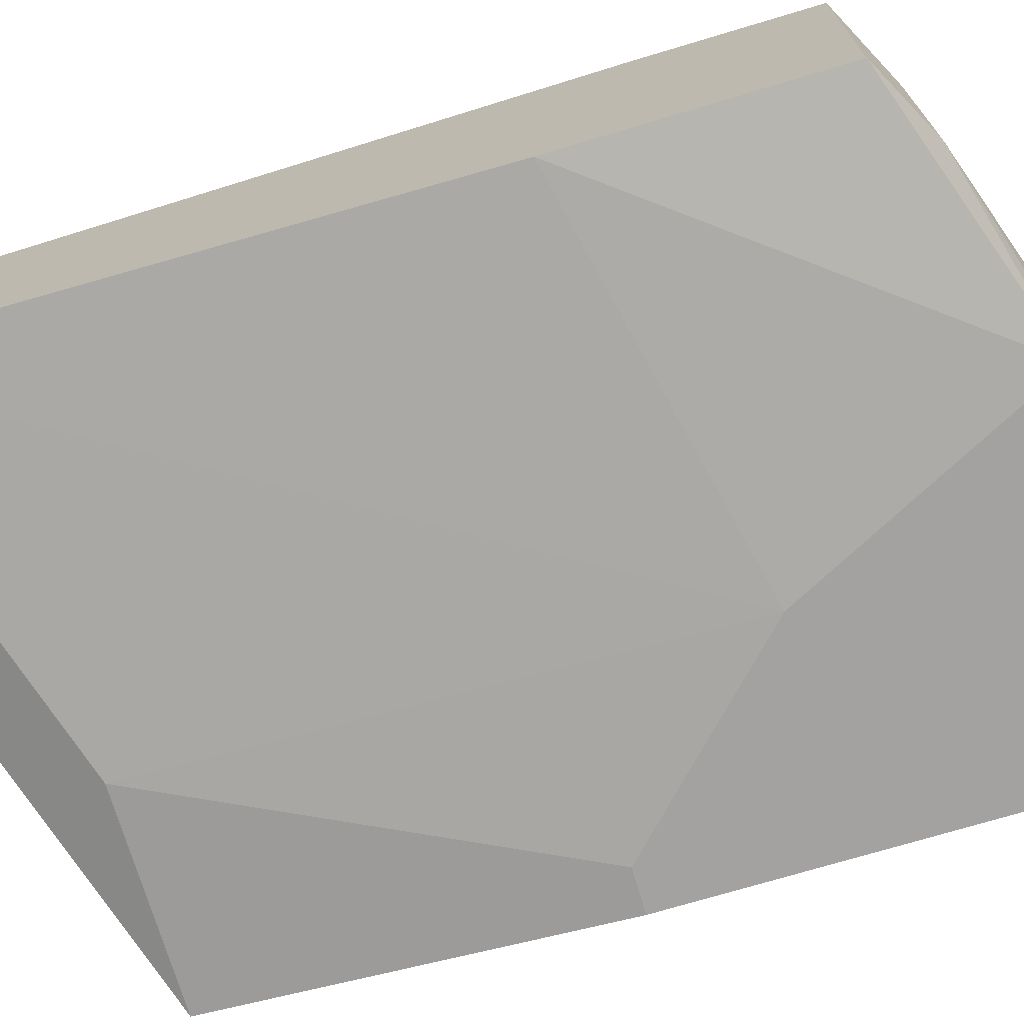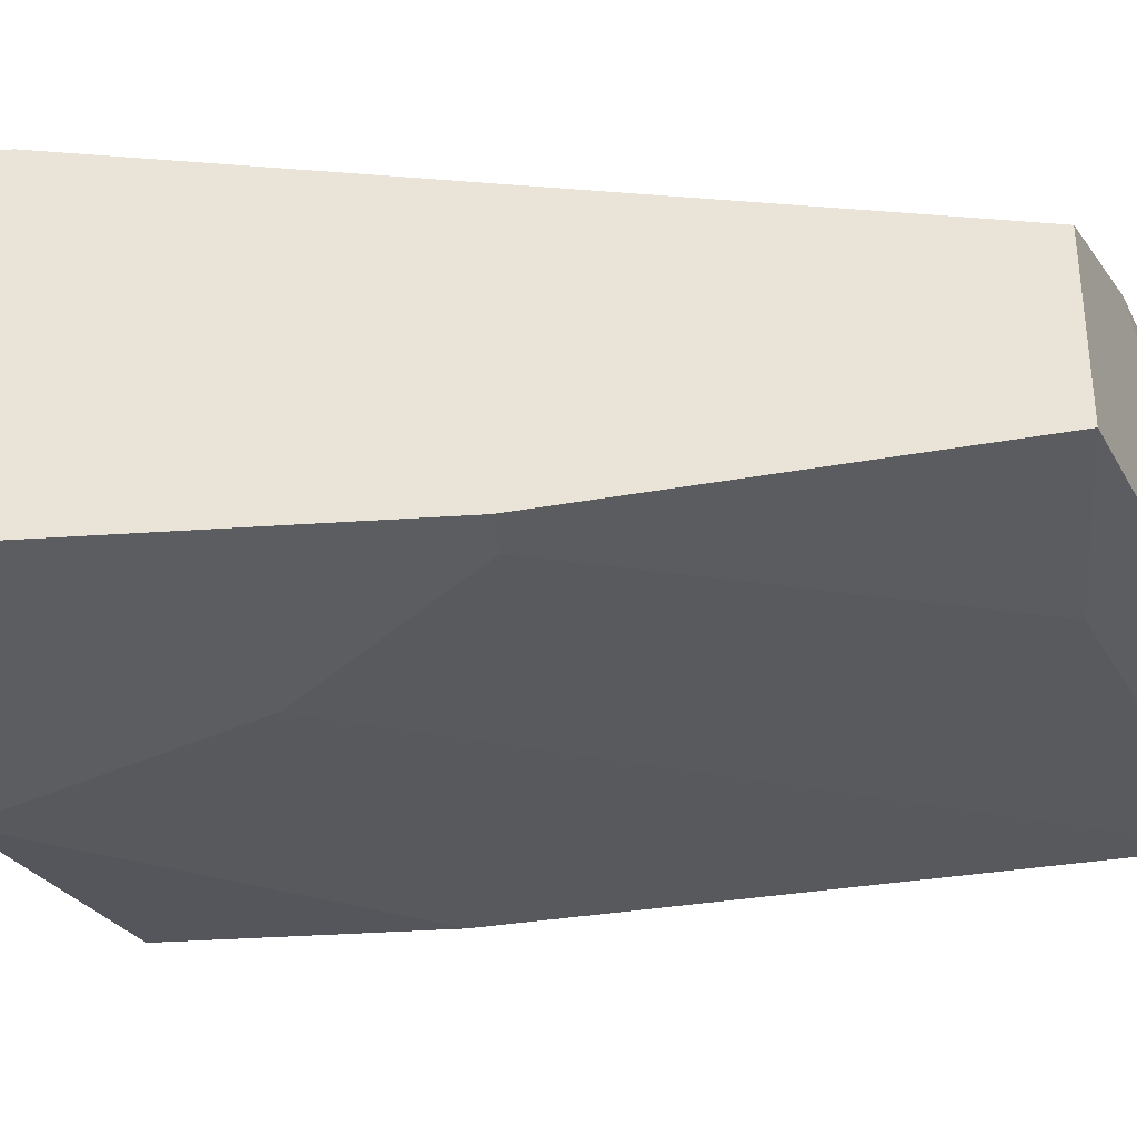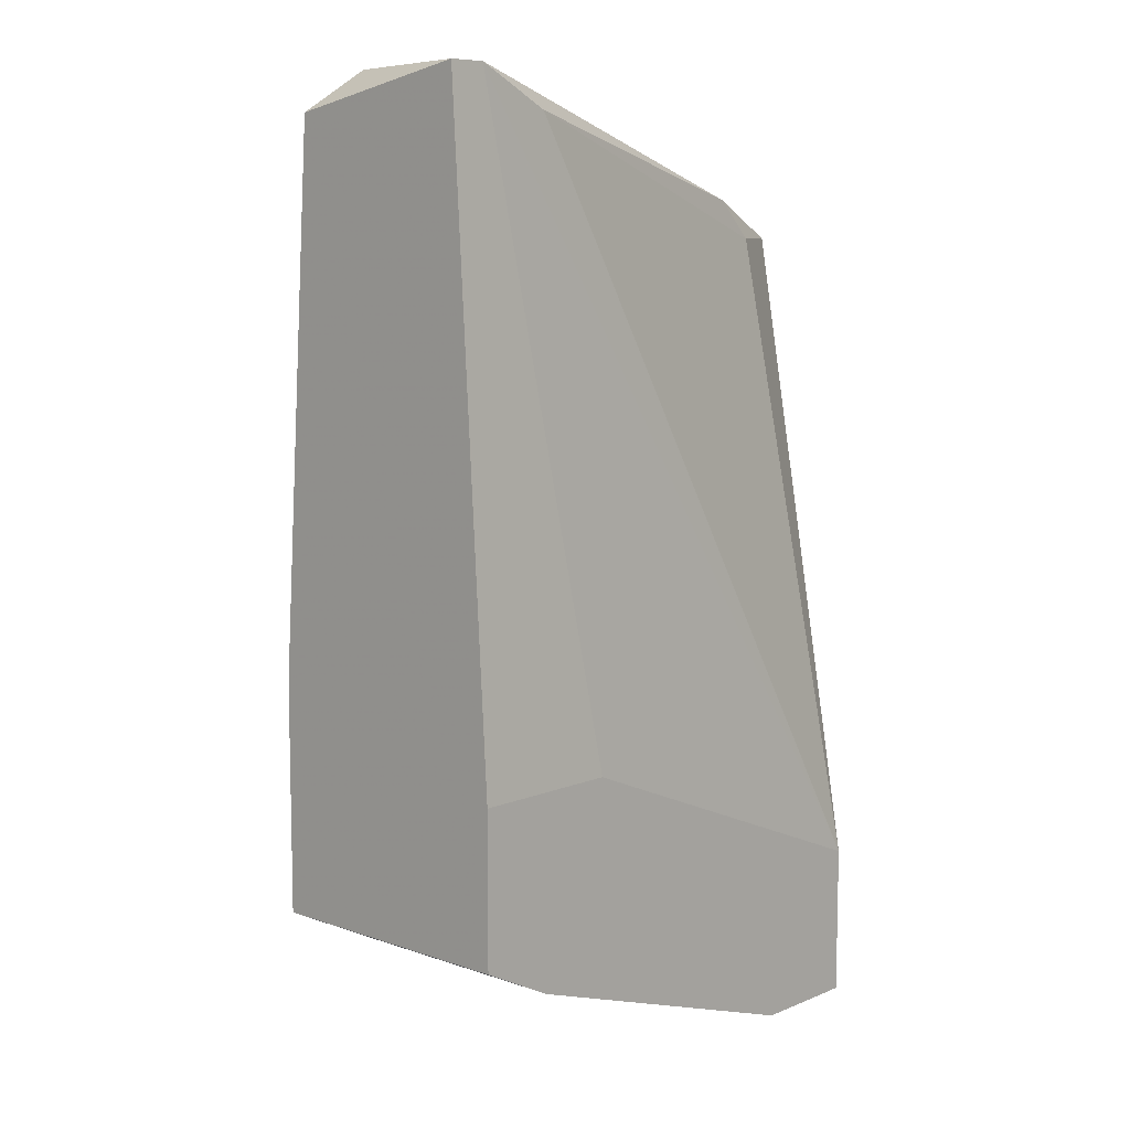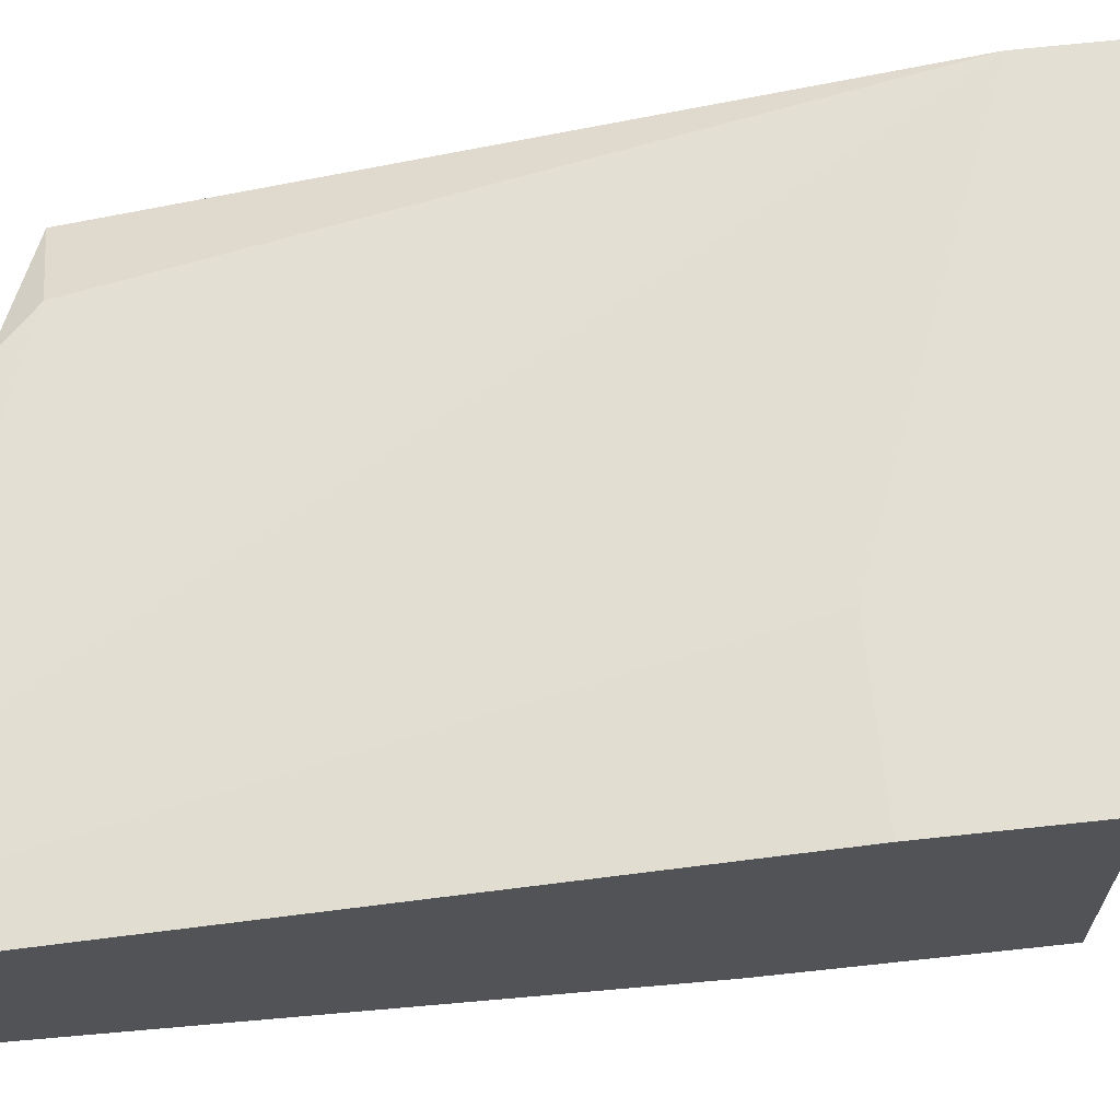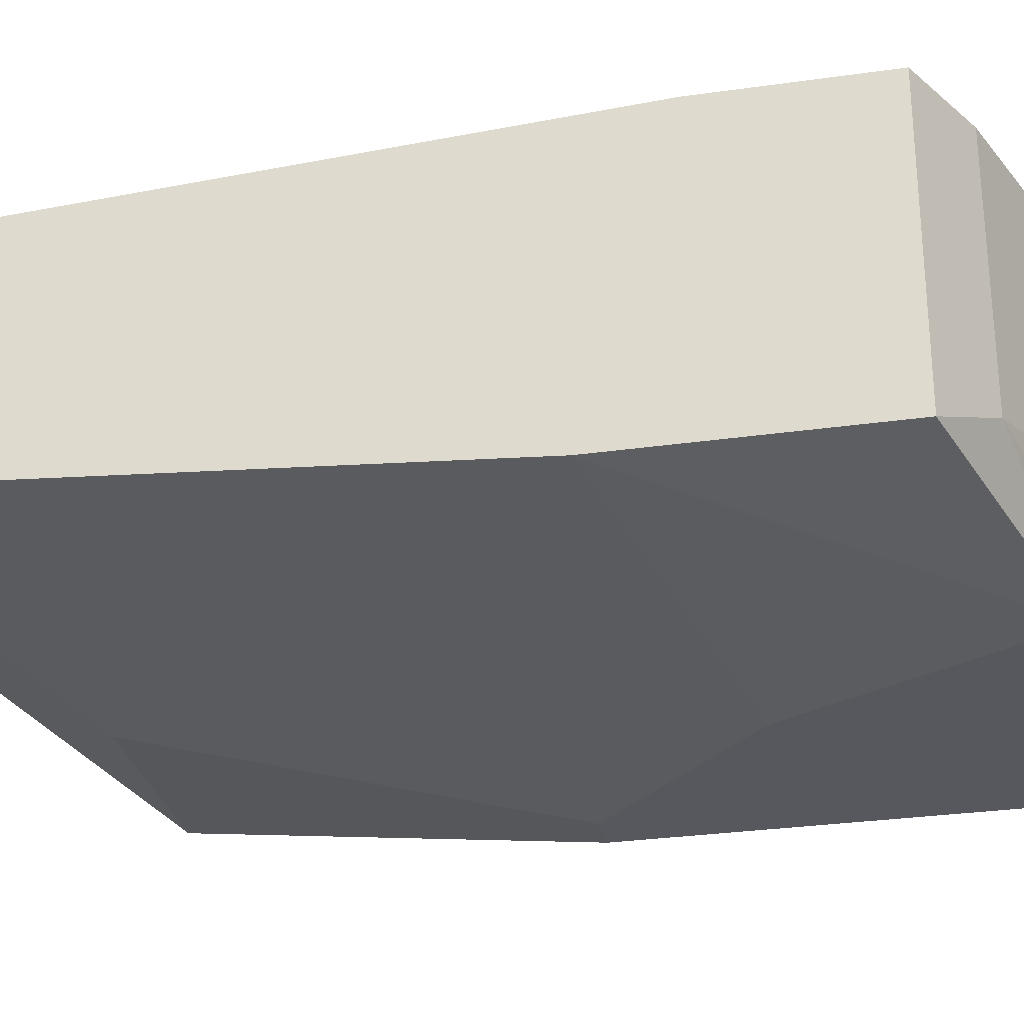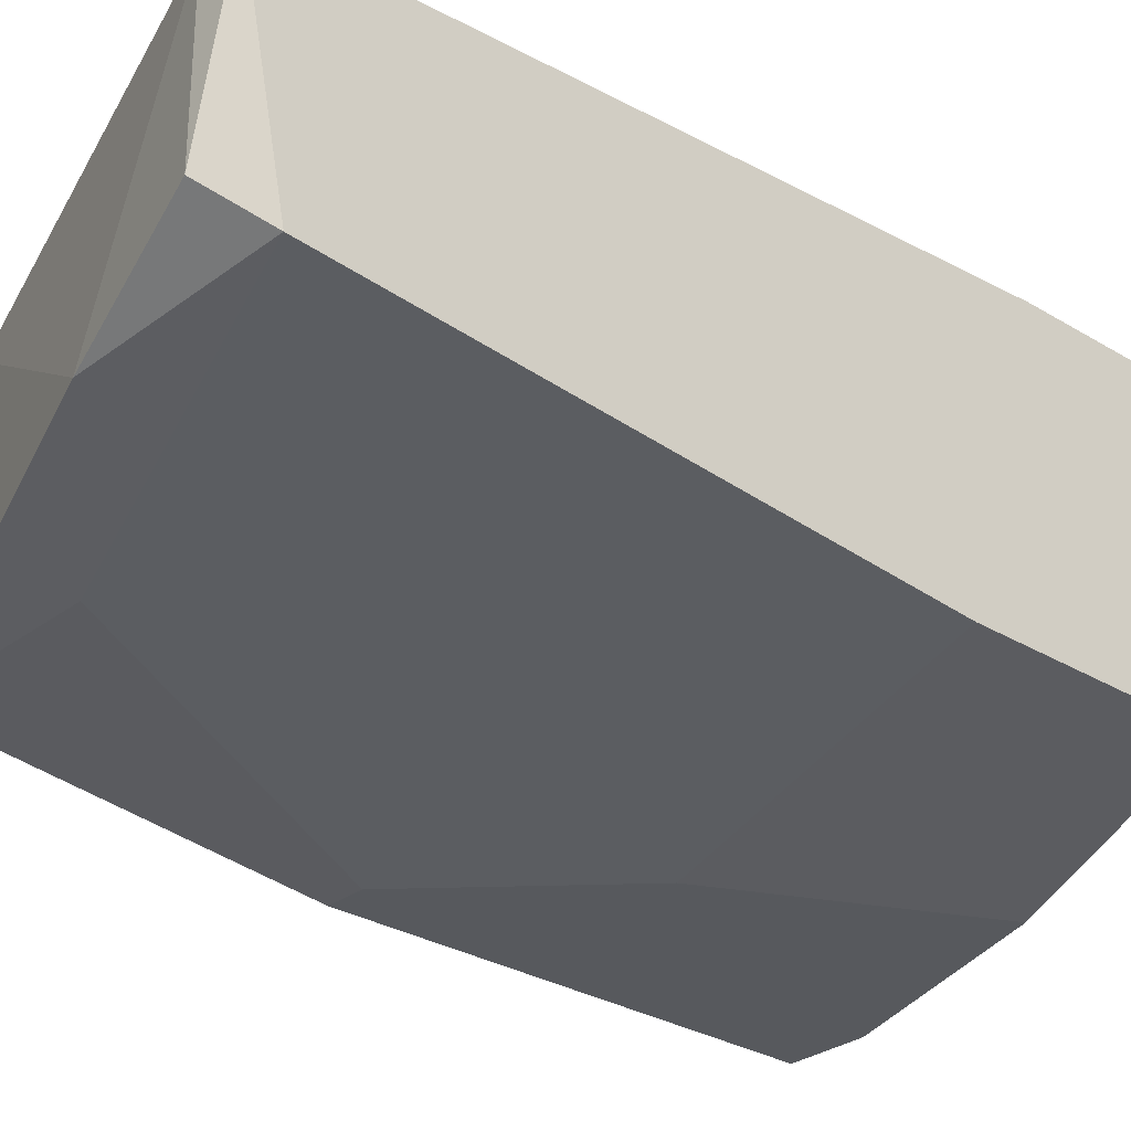
<metadata>
{"format":"obj","ext":"obj","renderer":"f3d","projection":"perspective","resolution":1024,"background":"white","views":[{"elev":-72.7,"azim":-73.3,"up":"+Z"},{"elev":-35.8,"azim":95.1,"up":"+Z"},{"elev":8.7,"azim":-47.4,"up":"+Y"},{"elev":67.0,"azim":-96.2,"up":"+Z"},{"elev":-28.9,"azim":-77.9,"up":"+Z"},{"elev":-29.2,"azim":-132.1,"up":"+Z"}]}
</metadata>
<code>
v 0.003689 0.0203 -0.04264
v 0.003689 0.0203 -0.03639
v 0.009938 0.01874 -0.0442
v 0.005251 -0.01406 -0.03483
v 0.005251 -0.01406 -0.0442
v 0.01931 0.01561 -0.03796
v 0.01931 -0.01875 -0.04108
v 0.01931 -0.01875 -0.03483
v 0.002128 0.01874 -0.0442
v 0.002128 0.0203 -0.03639
v 0.002128 -0.0125 -0.03483
v 0.002128 -0.0125 -0.04576
v 0.002128 -0.003126 -0.04576
v 0.002128 -0.006249 -0.03483
v 0.01619 0.01405 -0.04576
v 0.01619 -0.006249 -0.04733
v 0.02243 -2e-06 -0.04733
v 0.008375 -0.006249 -0.03483
v 0.006816 0.01874 -0.03639
v 0.0115 -0.01562 -0.04733
v 0.024 -2e-06 -0.04733
v 0.024 -0.0125 -0.03483
v 0.024 0.01405 -0.04576
v 0.024 0.01405 -0.03952
v 0.024 -0.01875 -0.03483
v 0.024 -0.01875 -0.04733
v 0.02087 0.01405 -0.03796
v 0.02087 -0.01875 -0.04733
f 17 23 21
f 12 11 9
f 25 26 23
f 9 11 10
f 11 25 22
f 25 23 22
f 26 25 7
f 22 23 24
f 27 22 24
f 23 9 3
f 16 26 20
f 26 16 17
f 11 22 18
f 12 9 13
f 9 16 13
f 20 12 13
f 16 20 13
f 22 27 19
f 25 11 8
f 7 25 8
f 7 8 5
f 11 12 5
f 12 20 5
f 9 23 15
f 16 9 15
f 23 17 15
f 17 16 15
f 10 18 2
f 18 22 2
f 22 19 2
f 9 10 1
f 3 9 1
f 10 2 1
f 2 3 1
f 26 7 28
f 20 26 28
f 7 5 28
f 5 20 28
f 8 11 4
f 5 8 4
f 11 5 4
f 10 11 14
f 11 18 14
f 18 10 14
f 24 23 6
f 27 24 6
f 23 3 6
f 19 27 6
f 3 2 6
f 2 19 6
f 23 26 21
f 26 17 21

</code>
